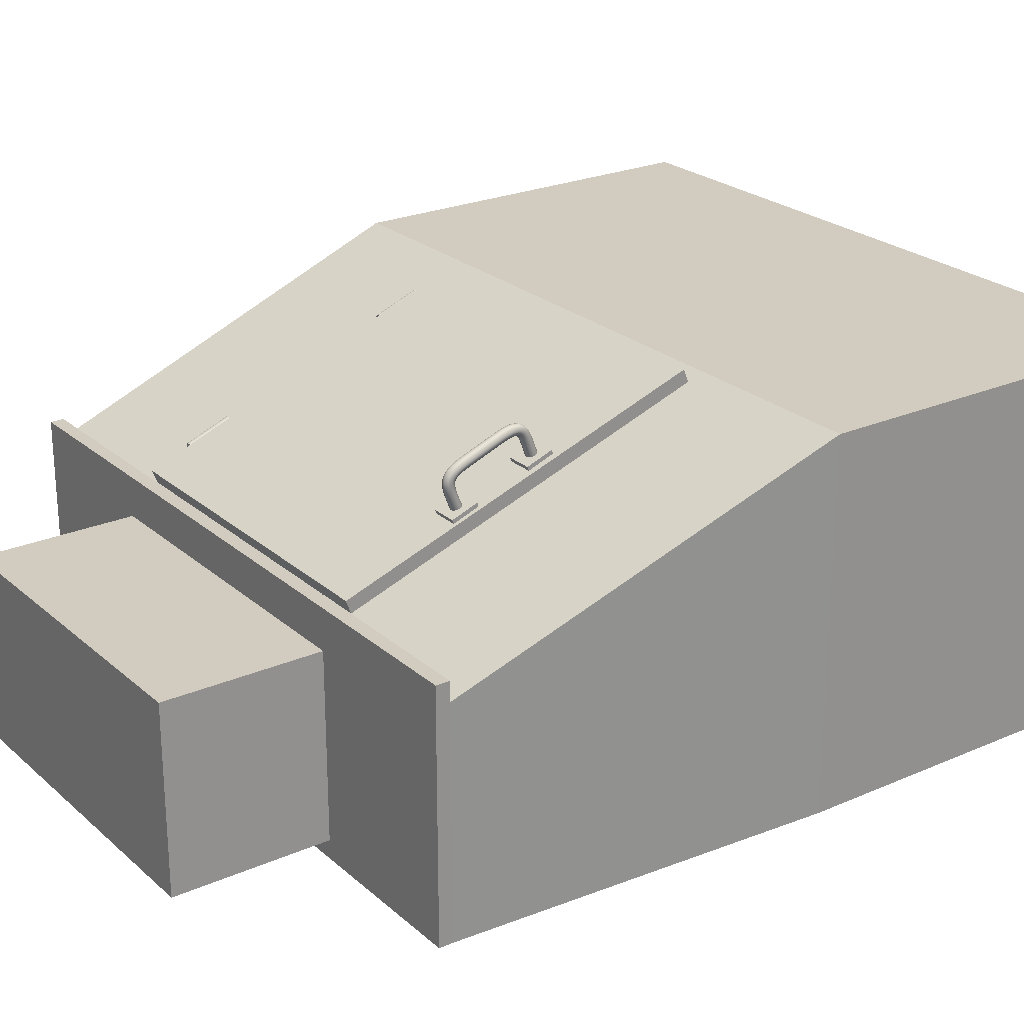
<metadata>
{"format":"obj","ext":"obj","renderer":"f3d","projection":"perspective","resolution":1024,"background":"white","views":[{"elev":24.2,"azim":-125.7,"up":"+Z"}]}
</metadata>
<code>
o Cylinder
v 0.9406 5.12 1.724
v 0.9267 5.598 1.545
v 0.9531 5.121 1.724
v 0.9391 5.598 1.545
v 0.9653 5.122 1.726
v 0.9513 5.599 1.547
v 0.9767 5.124 1.731
v 0.9627 5.601 1.552
v 0.9869 5.127 1.737
v 0.9729 5.604 1.558
v 0.9955 5.13 1.745
v 0.9816 5.608 1.567
v 1.002 5.134 1.755
v 0.9883 5.611 1.576
v 1.007 5.138 1.766
v 0.9929 5.616 1.587
v 1.009 5.142 1.777
v 0.9951 5.62 1.599
v 1.009 5.147 1.789
v 0.9949 5.624 1.61
v 1.006 5.151 1.8
v 0.9922 5.628 1.622
v 1.001 5.155 1.811
v 0.9873 5.632 1.632
v 0.9941 5.158 1.821
v 0.9802 5.636 1.642
v 0.9852 5.161 1.829
v 0.9712 5.639 1.65
v 0.9747 5.163 1.835
v 0.9607 5.641 1.657
v 0.9631 5.164 1.84
v 0.9492 5.642 1.661
v 0.9509 5.165 1.842
v 0.9369 5.642 1.663
v 0.9384 5.164 1.842
v 0.9245 5.642 1.663
v 0.9263 5.163 1.84
v 0.9123 5.641 1.661
v 0.9148 5.161 1.835
v 0.9009 5.639 1.656
v 0.9046 5.158 1.828
v 0.8906 5.636 1.65
v 0.896 5.155 1.82
v 0.882 5.633 1.641
v 0.8892 5.151 1.81
v 0.8753 5.629 1.632
v 0.8847 5.147 1.8
v 0.8707 5.625 1.621
v 0.8824 5.143 1.788
v 0.8685 5.62 1.609
v 0.8827 5.138 1.777
v 0.8687 5.616 1.598
v 0.8853 5.134 1.765
v 0.8713 5.612 1.586
v 0.8903 5.13 1.754
v 0.8763 5.608 1.576
v 0.8974 5.127 1.745
v 0.8834 5.604 1.566
v 0.9063 5.124 1.737
v 0.8924 5.602 1.558
v 0.9168 5.122 1.73
v 0.9028 5.6 1.551
v 0.9284 5.121 1.726
v 0.9144 5.598 1.547
v -4.865 0.2924 1.972
v -4.865 4.454 1.972
v -4.865 0.2924 -1.972
v -4.865 4.454 -1.972
v 2.8 0.2924 1.972
v 2.8 4.454 1.972
v 2.8 0.2924 -1.972
v 2.8 4.454 -1.972
v -4.631 8.556 0.4379
v -4.631 8.556 -1.972
v 2.566 8.556 -1.972
v 2.566 8.556 0.4379
v -4.631 8.701 0.4379
v -4.631 8.701 -1.972
v 2.566 8.701 -1.972
v 2.566 8.701 0.4379
v -2.94 0.2924 -1.972
v -2.94 4.454 -1.972
v -2.94 0.2924 1.972
v -2.94 4.454 1.972
v -2.823 8.556 -1.972
v -2.823 8.556 0.4379
v -2.823 8.701 -1.972
v -2.823 8.701 0.4379
v 0.9233 4.454 -1.972
v 0.9233 0.2924 1.972
v 0.8036 8.556 -1.972
v 0.8036 8.701 -1.972
v 0.9233 0.2924 -1.972
v 0.9233 4.454 1.972
v 0.8036 8.556 0.4379
v 0.8036 8.701 0.4379
v -4.865 0.2924 -1.642
v -4.865 4.454 -1.642
v 2.8 0.2924 -1.642
v 2.8 4.454 -1.642
v -4.631 8.556 -1.77
v 2.566 8.556 -1.77
v -4.631 8.701 -1.77
v 2.566 8.701 -1.77
v -2.823 8.701 -1.77
v -2.94 0.2924 -1.642
v 0.8036 8.701 -1.77
v 0.9233 0.2924 -1.642
v -4.865 0.2924 1.595
v 2.8 4.454 1.595
v 2.566 8.556 0.2073
v 2.566 8.701 0.2073
v -2.823 8.701 0.2073
v -2.94 0.2924 1.595
v 0.8036 8.701 0.2073
v 0.9233 0.2924 1.595
v -4.865 4.454 1.595
v 2.8 0.2924 1.595
v -4.631 8.556 0.2073
v -4.631 8.701 0.2073
v 2.79 4.632 -1.972
v 2.79 4.632 1.906
v -4.855 4.632 1.906
v -4.855 4.632 -1.972
v -2.935 4.632 -1.972
v -2.935 4.632 1.906
v 0.9181 4.632 -1.972
v 0.9181 4.632 1.906
v -4.855 4.632 -1.647
v 2.79 4.632 -1.647
v 2.79 4.632 1.535
v -4.855 4.632 1.535
v 2.575 8.398 -1.972
v -4.64 8.398 0.497
v -2.828 8.398 -1.972
v -2.828 8.398 0.497
v 0.8082 8.398 -1.972
v 0.8082 8.398 0.497
v -4.64 8.398 -1.765
v 2.575 8.398 -1.765
v 2.575 8.398 0.2608
v -4.64 8.398 0.2608
v 2.575 8.398 0.497
v -4.64 8.398 -1.972
v -2.823 8.556 0.6425
v -4.631 8.556 0.6425
v -2.823 8.701 0.6425
v -4.631 8.701 0.6425
v 2.566 8.701 0.6425
v 2.566 8.556 0.6425
v 0.8036 8.556 0.6425
v 0.8036 8.701 0.6425
v -2.823 10.36 -1.77
v 0.8036 10.36 -1.77
v -2.823 10.36 0.2073
v 0.8036 10.36 0.2073
v 0.9181 4.683 2.044
v -2.935 4.683 2.044
v -2.828 8.45 0.6354
v 0.8082 8.45 0.6354
v -2.82 7.005 1.222
v -2.82 7.283 1.118
v -2.82 6.989 1.18
v -2.82 7.267 1.076
v -2.543 7.005 1.222
v -2.543 7.283 1.118
v -2.543 6.989 1.18
v -2.543 7.267 1.076
v -2.82 6.159 1.539
v -2.82 6.437 1.435
v -2.82 6.143 1.497
v -2.82 6.421 1.393
v -2.543 6.159 1.539
v -2.543 6.437 1.435
v -2.543 6.143 1.497
v -2.543 6.421 1.393
v 0.8736 7.475 0.8629
v 0.8596 7.951 0.6844
v 0.8859 7.475 0.863
v 0.8719 7.952 0.6845
v 0.8979 7.476 0.8654
v 0.8839 7.953 0.6868
v 0.9091 7.478 0.8698
v 0.8952 7.955 0.6913
v 0.9192 7.481 0.8763
v 0.9053 7.958 0.6977
v 0.9278 7.484 0.8845
v 0.9138 7.961 0.7059
v 0.9344 7.488 0.8941
v 0.9205 7.965 0.7156
v 0.9389 7.492 0.9048
v 0.925 7.969 0.7262
v 0.9411 7.496 0.9161
v 0.9272 7.973 0.7375
v 0.9409 7.501 0.9276
v 0.927 7.978 0.749
v 0.9383 7.505 0.9389
v 0.9244 7.982 0.7603
v 0.9334 7.509 0.9495
v 0.9195 7.986 0.7709
v 0.9264 7.512 0.959
v 0.9125 7.989 0.7805
v 0.9176 7.515 0.9671
v 0.9036 7.992 0.7886
v 0.9072 7.517 0.9735
v 0.8933 7.994 0.7949
v 0.8958 7.518 0.9778
v 0.8818 7.995 0.7992
v 0.8837 7.519 0.98
v 0.8698 7.996 0.8014
v 0.8714 7.518 0.9799
v 0.8575 7.995 0.8013
v 0.8594 7.517 0.9775
v 0.8455 7.994 0.799
v 0.8481 7.515 0.9731
v 0.8342 7.992 0.7945
v 0.838 7.512 0.9666
v 0.8241 7.989 0.788
v 0.8295 7.509 0.9584
v 0.8155 7.986 0.7798
v 0.8228 7.505 0.9488
v 0.8089 7.982 0.7702
v 0.8183 7.501 0.9381
v 0.8044 7.978 0.7595
v 0.8161 7.497 0.9268
v 0.8022 7.974 0.7482
v 0.8163 7.493 0.9153
v 0.8024 7.969 0.7367
v 0.819 7.488 0.904
v 0.805 7.965 0.7254
v 0.8239 7.485 0.8934
v 0.8099 7.961 0.7148
v 0.8309 7.481 0.8839
v 0.8169 7.958 0.7053
v 0.8397 7.478 0.8758
v 0.8257 7.955 0.6972
v 0.85 7.476 0.8694
v 0.8361 7.953 0.6909
v 0.8615 7.475 0.8651
v 0.8475 7.952 0.6865
v -2.711 6.965 1.673
v -2.732 6.957 1.652
v -2.681 6.968 1.68
v -2.711 7.06 1.636
v -2.732 7.052 1.616
v -2.681 7.063 1.643
v -2.711 7.124 1.609
v -2.732 7.114 1.589
v -2.681 7.127 1.616
v -2.711 7.176 1.58
v -2.732 7.164 1.562
v -2.681 7.18 1.587
v -2.711 7.218 1.548
v -2.732 7.203 1.532
v -2.681 7.224 1.554
v -2.711 7.25 1.511
v -2.732 7.232 1.499
v -2.681 7.257 1.516
v -2.711 7.27 1.469
v -2.732 7.25 1.463
v -2.681 7.278 1.472
v -2.711 7.278 1.425
v -2.732 7.257 1.424
v -2.681 7.286 1.425
v -2.711 7.276 1.38
v -2.732 7.254 1.383
v -2.681 7.284 1.379
v -2.711 7.266 1.336
v -2.732 7.245 1.342
v -2.681 7.274 1.334
v -2.711 7.251 1.29
v -2.732 7.231 1.298
v -2.681 7.259 1.288
v -2.711 7.233 1.242
v -2.732 7.212 1.25
v -2.681 7.24 1.239
v -2.711 7.212 1.19
v -2.732 7.191 1.198
v -2.681 7.219 1.187
v -2.711 7.189 1.133
v -2.732 7.169 1.14
v -2.681 7.196 1.13
v -2.651 7.189 1.133
v -2.629 7.169 1.14
v -2.651 7.212 1.19
v -2.651 7.233 1.242
v -2.629 7.191 1.198
v -2.629 7.212 1.25
v -2.621 7.164 1.209
v -2.621 7.185 1.261
v -2.629 7.136 1.22
v -2.621 7.141 1.151
v -2.629 7.113 1.162
v -2.651 7.092 1.17
v -2.651 7.116 1.228
v -2.681 7.085 1.173
v -2.681 7.108 1.231
v -2.711 7.092 1.17
v -2.711 7.116 1.228
v -2.732 7.113 1.162
v -2.74 7.141 1.151
v -2.732 7.136 1.22
v -2.732 7.157 1.272
v -2.74 7.164 1.209
v -2.74 7.185 1.261
v -2.74 7.203 1.308
v -2.74 7.216 1.35
v -2.732 7.174 1.318
v -2.732 7.188 1.358
v -2.711 7.154 1.325
v -2.681 7.146 1.328
v -2.711 7.136 1.28
v -2.711 7.166 1.363
v -2.711 7.174 1.395
v -2.681 7.159 1.365
v -2.681 7.166 1.396
v -2.651 7.166 1.363
v -2.651 7.174 1.395
v -2.629 7.188 1.358
v -2.651 7.154 1.325
v -2.629 7.174 1.318
v -2.651 7.136 1.28
v -2.681 7.129 1.283
v -2.629 7.157 1.272
v -2.621 7.203 1.308
v -2.621 7.216 1.35
v -2.629 7.231 1.298
v -2.629 7.245 1.342
v -2.651 7.251 1.29
v -2.651 7.266 1.336
v -2.651 7.276 1.38
v -2.651 7.278 1.425
v -2.629 7.254 1.383
v -2.621 7.225 1.388
v -2.629 7.257 1.424
v -2.621 7.227 1.422
v -2.629 7.25 1.463
v -2.629 7.232 1.499
v -2.621 7.221 1.454
v -2.651 7.27 1.469
v -2.651 7.25 1.511
v -2.651 7.218 1.548
v -2.651 7.176 1.58
v -2.629 7.203 1.532
v -2.629 7.164 1.562
v -2.621 7.183 1.51
v -2.621 7.148 1.536
v -2.629 7.163 1.488
v -2.621 7.207 1.483
v -2.629 7.182 1.466
v -2.651 7.164 1.454
v -2.629 7.193 1.444
v -2.651 7.172 1.438
v -2.629 7.197 1.42
v -2.629 7.195 1.392
v -2.651 7.175 1.419
v -2.681 7.167 1.419
v -2.681 7.164 1.435
v -2.711 7.175 1.419
v -2.711 7.172 1.438
v -2.732 7.197 1.42
v -2.74 7.227 1.422
v -2.732 7.195 1.392
v -2.732 7.193 1.444
v -2.732 7.182 1.466
v -2.74 7.221 1.454
v -2.74 7.207 1.483
v -2.74 7.183 1.51
v -2.74 7.148 1.536
v -2.732 7.163 1.488
v -2.732 7.132 1.511
v -2.711 7.148 1.472
v -2.681 7.142 1.466
v -2.711 7.164 1.454
v -2.711 7.12 1.493
v -2.711 7.078 1.516
v -2.681 7.116 1.486
v -2.681 7.075 1.508
v -2.651 7.12 1.493
v -2.651 7.078 1.516
v -2.629 7.132 1.511
v -2.651 7.148 1.472
v -2.629 7.088 1.535
v -2.621 7.101 1.562
v -2.629 7.03 1.56
v -2.629 6.935 1.597
v -2.651 7.021 1.54
v -2.621 7.041 1.588
v -2.629 7.052 1.616
v -2.621 6.946 1.624
v -2.629 6.957 1.652
v -2.651 6.965 1.673
v -2.651 7.06 1.636
v -2.651 7.124 1.609
v -2.629 7.114 1.589
v -2.681 6.925 1.569
v -2.711 6.928 1.576
v -2.651 6.928 1.576
v -2.681 7.018 1.533
v -2.711 7.021 1.54
v -2.732 7.03 1.56
v -2.74 7.041 1.588
v -2.732 7.088 1.535
v -2.732 6.935 1.597
v -2.74 6.946 1.624
v -2.651 6.77 1.748
v -2.629 6.762 1.727
v -2.681 6.773 1.755
v -2.651 6.674 1.785
v -2.629 6.667 1.764
v -2.681 6.677 1.792
v -2.651 6.609 1.807
v -2.629 6.603 1.786
v -2.681 6.611 1.815
v -2.651 6.551 1.821
v -2.629 6.547 1.799
v -2.681 6.552 1.829
v -2.651 6.498 1.826
v -2.629 6.499 1.804
v -2.681 6.498 1.834
v -2.651 6.45 1.82
v -2.629 6.455 1.799
v -2.681 6.448 1.827
v -2.651 6.407 1.802
v -2.629 6.418 1.783
v -2.681 6.403 1.809
v -2.651 6.371 1.775
v -2.629 6.386 1.759
v -2.681 6.365 1.78
v -2.651 6.343 1.74
v -2.629 6.361 1.728
v -2.681 6.336 1.744
v -2.651 6.32 1.7
v -2.629 6.34 1.691
v -2.681 6.313 1.704
v -2.651 6.301 1.657
v -2.629 6.321 1.648
v -2.681 6.293 1.66
v -2.651 6.282 1.608
v -2.629 6.303 1.601
v -2.681 6.275 1.611
v -2.651 6.263 1.555
v -2.629 6.283 1.548
v -2.681 6.255 1.558
v -2.651 6.241 1.498
v -2.629 6.262 1.49
v -2.681 6.234 1.501
v -2.711 6.241 1.498
v -2.732 6.262 1.49
v -2.711 6.263 1.555
v -2.711 6.282 1.608
v -2.732 6.283 1.548
v -2.732 6.303 1.601
v -2.74 6.311 1.537
v -2.74 6.33 1.59
v -2.732 6.339 1.527
v -2.74 6.289 1.479
v -2.732 6.317 1.469
v -2.711 6.338 1.461
v -2.711 6.36 1.52
v -2.681 6.345 1.458
v -2.681 6.367 1.517
v -2.651 6.338 1.461
v -2.651 6.36 1.52
v -2.629 6.317 1.469
v -2.629 6.339 1.527
v -2.621 6.289 1.479
v -2.621 6.311 1.537
v -2.621 6.33 1.59
v -2.621 6.349 1.637
v -2.629 6.358 1.58
v -2.629 6.376 1.625
v -2.651 6.379 1.572
v -2.651 6.396 1.617
v -2.681 6.386 1.569
v -2.681 6.404 1.614
v -2.711 6.379 1.572
v -2.711 6.396 1.617
v -2.732 6.358 1.58
v -2.732 6.376 1.625
v -2.732 6.393 1.664
v -2.74 6.349 1.637
v -2.74 6.367 1.677
v -2.732 6.321 1.648
v -2.732 6.34 1.691
v -2.711 6.301 1.657
v -2.711 6.32 1.7
v -2.711 6.343 1.74
v -2.711 6.371 1.775
v -2.732 6.361 1.728
v -2.732 6.386 1.759
v -2.74 6.386 1.711
v -2.74 6.407 1.738
v -2.732 6.41 1.694
v -2.732 6.428 1.717
v -2.711 6.428 1.682
v -2.681 6.435 1.677
v -2.711 6.413 1.654
v -2.711 6.444 1.701
v -2.711 6.458 1.713
v -2.681 6.449 1.695
v -2.681 6.462 1.706
v -2.651 6.444 1.701
v -2.651 6.458 1.713
v -2.629 6.428 1.717
v -2.651 6.428 1.682
v -2.629 6.41 1.694
v -2.651 6.413 1.654
v -2.681 6.42 1.65
v -2.629 6.393 1.664
v -2.621 6.367 1.677
v -2.621 6.386 1.711
v -2.621 6.407 1.738
v -2.621 6.433 1.758
v -2.621 6.463 1.77
v -2.629 6.447 1.732
v -2.629 6.47 1.741
v -2.629 6.499 1.744
v -2.651 6.475 1.72
v -2.651 6.5 1.722
v -2.681 6.477 1.712
v -2.681 6.5 1.714
v -2.711 6.475 1.72
v -2.711 6.5 1.722
v -2.732 6.47 1.741
v -2.74 6.463 1.77
v -2.732 6.447 1.732
v -2.732 6.499 1.744
v -2.732 6.538 1.74
v -2.74 6.499 1.774
v -2.74 6.542 1.77
v -2.732 6.499 1.804
v -2.732 6.547 1.799
v -2.711 6.498 1.826
v -2.732 6.455 1.799
v -2.711 6.45 1.82
v -2.732 6.418 1.783
v -2.711 6.407 1.802
v -2.74 6.433 1.758
v -2.711 6.551 1.821
v -2.711 6.609 1.807
v -2.711 6.674 1.785
v -2.732 6.603 1.786
v -2.732 6.667 1.764
v -2.74 6.595 1.757
v -2.74 6.657 1.736
v -2.732 6.586 1.729
v -2.732 6.646 1.708
v -2.711 6.58 1.708
v -2.681 6.578 1.7
v -2.711 6.534 1.719
v -2.711 6.639 1.687
v -2.711 6.733 1.651
v -2.681 6.636 1.68
v -2.681 6.73 1.644
v -2.651 6.639 1.687
v -2.651 6.733 1.651
v -2.629 6.646 1.708
v -2.651 6.58 1.708
v -2.629 6.586 1.729
v -2.651 6.534 1.719
v -2.681 6.533 1.711
v -2.629 6.538 1.74
v -2.621 6.542 1.77
v -2.621 6.499 1.774
v -2.621 6.595 1.757
v -2.621 6.657 1.736
v -2.621 6.751 1.7
v -2.629 6.74 1.672
v -2.732 6.74 1.672
v -2.732 6.762 1.727
v -2.711 6.77 1.748
v -2.74 6.751 1.7
v -2.74 7.101 1.562
v -2.681 7.157 1.45
v -2.74 7.225 1.388
f 1 2 4 3
f 3 4 6 5
f 5 6 8 7
f 7 8 10 9
f 9 10 12 11
f 11 12 14 13
f 13 14 16 15
f 15 16 18 17
f 17 18 20 19
f 19 20 22 21
f 21 22 24 23
f 23 24 26 25
f 25 26 28 27
f 27 28 30 29
f 29 30 32 31
f 31 32 34 33
f 33 34 36 35
f 35 36 38 37
f 37 38 40 39
f 39 40 42 41
f 41 42 44 43
f 43 44 46 45
f 45 46 48 47
f 47 48 50 49
f 49 50 52 51
f 51 52 54 53
f 53 54 56 55
f 55 56 58 57
f 57 58 60 59
f 59 60 62 61
f 4 2 64 62 60 58 56 54 52 50 48 46 44 42 40 38 36 34 32 30 28 26 24 22 20 18 16 14 12 10 8 6
f 61 62 64 63
f 63 64 2 1
f 1 3 5 7 9 11 13 15 17 19 21 23 25 27 29 31 33 35 37 39 41 43 45 47 49 51 53 55 57 59 61 63
f 97 98 68 67
f 93 89 72 71
f 118 110 70 69
f 83 84 66 65
f 116 118 69 90
f 140 133 75 102
f 102 75 79 104
f 142 134 73 119
f 138 143 76 95
f 135 144 74 85
f 113 120 77 88
f 119 73 77 120
f 95 76 150 151
f 85 74 78 87
f 91 85 87 92
f 88 77 148 147
f 115 113 88 96
f 137 135 85 91
f 134 136 86 73
f 109 114 83 65
f 90 94 84 83
f 67 68 82 81
f 69 70 94 90
f 133 137 91 75
f 112 115 96 80
f 75 91 92 79
f 76 80 149 150
f 136 138 95 86
f 114 116 90 83
f 81 82 89 93
f 81 93 108 106
f 79 92 107 104
f 67 81 106 97
f 92 87 105 107
f 74 101 103 78
f 87 78 103 105
f 144 139 101 74
f 111 102 104 112
f 141 140 102 111
f 93 71 99 108
f 71 72 100 99
f 109 117 98 97
f 65 66 117 109
f 143 141 111 76
f 76 111 112 80
f 106 108 116 114
f 104 107 115 112
f 97 106 114 109
f 113 115 156 155
f 101 119 120 103
f 105 103 120 113
f 139 142 119 101
f 108 99 118 116
f 99 100 110 118
f 98 117 132 129
f 70 110 131 122
f 110 100 130 131
f 68 98 129 124
f 84 94 128 126
f 72 89 127 121
f 66 84 126 123
f 89 82 125 127
f 82 68 124 125
f 94 70 122 128
f 117 66 123 132
f 100 72 121 130
f 129 132 142 139
f 122 131 141 143
f 131 130 140 141
f 124 129 139 144
f 128 138 160 157
f 121 127 137 133
f 123 126 136 134
f 127 125 135 137
f 125 124 144 135
f 128 122 143 138
f 132 123 134 142
f 130 121 133 140
f 151 150 149 152
f 146 145 147 148
f 145 151 152 147
f 73 86 145 146
f 77 73 146 148
f 96 88 147 152
f 86 95 151 145
f 80 96 152 149
f 154 153 155 156
f 115 107 154 156
f 105 113 155 153
f 107 105 153 154
f 158 157 160 159
f 138 136 159 160
f 126 128 157 158
f 136 126 158 159
f 161 162 164 163
f 163 164 168 167
f 167 168 166 165
f 165 166 162 161
f 163 167 165 161
f 168 164 162 166
f 169 170 172 171
f 171 172 176 175
f 175 176 174 173
f 173 174 170 169
f 171 175 173 169
f 176 172 170 174
f 177 178 180 179
f 179 180 182 181
f 181 182 184 183
f 183 184 186 185
f 185 186 188 187
f 187 188 190 189
f 189 190 192 191
f 191 192 194 193
f 193 194 196 195
f 195 196 198 197
f 197 198 200 199
f 199 200 202 201
f 201 202 204 203
f 203 204 206 205
f 205 206 208 207
f 207 208 210 209
f 209 210 212 211
f 211 212 214 213
f 213 214 216 215
f 215 216 218 217
f 217 218 220 219
f 219 220 222 221
f 221 222 224 223
f 223 224 226 225
f 225 226 228 227
f 227 228 230 229
f 229 230 232 231
f 231 232 234 233
f 233 234 236 235
f 235 236 238 237
f 180 178 240 238 236 234 232 230 228 226 224 222 220 218 216 214 212 210 208 206 204 202 200 198 196 194 192 190 188 186 184 182
f 237 238 240 239
f 239 240 178 177
f 177 179 181 183 185 187 189 191 193 195 197 199 201 203 205 207 209 211 213 215 217 219 221 223 225 227 229 231 233 235 237 239
f 242 241 244 245
f 241 243 246 244
f 245 244 247 248
f 244 246 249 247
f 248 247 250 251
f 247 249 252 250
f 251 250 253 254
f 250 252 255 253
f 254 253 256 257
f 253 255 258 256
f 257 256 259 260
f 256 258 261 259
f 260 259 262 263
f 259 261 264 262
f 263 262 265 266
f 262 264 267 265
f 266 265 268 269
f 265 267 270 268
f 269 268 271 272
f 268 270 273 271
f 272 271 274 275
f 271 273 276 274
f 275 274 277 278
f 274 276 279 277
f 278 277 280 281
f 277 279 282 280
f 279 285 283 282
f 285 287 284 283
f 276 286 285 279
f 286 288 287 285
f 288 290 289 287
f 287 289 292 284
f 290 324 291 289
f 289 291 293 292
f 291 295 294 293
f 295 297 296 294
f 297 299 298 296
f 299 302 300 298
f 302 304 301 300
f 312 303 302 299
f 303 305 304 302
f 305 275 278 304
f 304 278 281 301
f 306 272 275 305
f 308 306 305 303
f 309 307 306 308
f 307 269 272 306
f 313 309 308 310
f 310 308 303 312
f 311 310 312 323
f 315 313 310 311
f 316 314 313 315
f 314 363 309 313
f 318 316 315 317
f 317 315 311 320
f 355 318 317 319
f 319 317 320 321
f 320 311 323 322
f 321 320 322 324
f 322 323 297 295
f 324 322 295 291
f 325 321 324 290
f 323 312 299 297
f 326 319 321 325
f 328 326 325 327
f 327 325 290 288
f 330 328 327 329
f 329 327 288 286
f 270 330 329 273
f 273 329 286 276
f 331 333 328 330
f 267 331 330 270
f 264 332 331 267
f 332 335 333 331
f 333 334 326 328
f 335 336 334 333
f 337 339 336 335
f 340 337 335 332
f 341 338 337 340
f 338 349 339 337
f 258 341 340 261
f 261 340 332 264
f 342 344 338 341
f 255 342 341 258
f 252 343 342 255
f 343 345 344 342
f 345 347 346 344
f 344 346 349 338
f 347 381 348 346
f 346 348 350 349
f 349 350 352 339
f 348 382 351 350
f 350 351 353 352
f 352 353 356 354
f 339 352 354 336
f 336 354 355 334
f 354 356 318 355
f 353 358 357 356
f 356 357 316 318
f 358 360 359 357
f 357 359 314 316
f 360 364 361 359
f 359 361 363 314
f 361 362 576 363
f 364 366 362 361
f 374 365 364 360
f 365 367 366 364
f 367 257 260 366
f 366 260 263 362
f 368 254 257 367
f 370 368 367 365
f 371 369 368 370
f 369 251 254 368
f 375 371 370 372
f 372 370 365 374
f 373 372 374 575
f 377 375 372 373
f 378 376 375 377
f 376 403 371 375
f 380 378 377 379
f 379 377 373 382
f 383 380 379 381
f 381 379 382 348
f 382 373 575 351
f 384 383 381 347
f 385 387 380 383
f 388 385 383 384
f 390 386 385 388
f 386 398 387 385
f 389 388 384 395
f 391 390 388 389
f 392 391 389 393
f 243 392 393 246
f 393 389 395 394
f 246 393 394 249
f 394 395 345 343
f 249 394 343 252
f 395 384 347 345
f 396 397 400 399
f 398 396 399 387
f 399 400 376 378
f 387 399 378 380
f 397 404 401 400
f 400 401 403 376
f 401 402 574 403
f 404 405 402 401
f 405 242 245 402
f 406 409 410 407
f 408 411 409 406
f 409 412 413 410
f 411 414 412 409
f 412 415 416 413
f 414 417 415 412
f 415 418 419 416
f 417 420 418 415
f 418 421 422 419
f 420 423 421 418
f 421 424 425 422
f 423 426 424 421
f 424 427 428 425
f 426 429 427 424
f 427 430 431 428
f 429 432 430 427
f 430 433 434 431
f 432 435 433 430
f 433 436 437 434
f 435 438 436 433
f 436 439 440 437
f 438 441 439 436
f 439 442 443 440
f 441 444 442 439
f 442 445 446 443
f 444 447 445 442
f 450 448 447 444
f 452 449 448 450
f 453 452 450 451
f 451 450 444 441
f 455 454 452 453
f 454 457 449 452
f 479 456 454 455
f 456 458 457 454
f 460 459 458 456
f 462 461 459 460
f 464 463 461 462
f 466 465 463 464
f 468 467 465 466
f 443 446 467 468
f 440 443 468 469
f 469 468 466 471
f 437 440 469 470
f 470 469 471 472
f 472 471 473 474
f 471 466 464 473
f 474 473 475 476
f 473 464 462 475
f 476 475 477 478
f 475 462 460 477
f 478 477 479 480
f 477 460 456 479
f 480 479 455 482
f 498 478 480 481
f 481 480 482 483
f 483 482 484 485
f 482 455 453 484
f 485 484 486 487
f 484 453 451 486
f 487 486 438 435
f 486 451 441 438
f 490 485 487 488
f 488 487 435 432
f 491 490 488 489
f 489 488 432 429
f 493 492 490 491
f 492 483 485 490
f 495 494 492 493
f 494 481 483 492
f 499 496 494 495
f 496 498 481 494
f 497 509 498 496
f 501 497 496 499
f 502 501 499 500
f 500 499 495 527
f 504 503 501 502
f 503 506 497 501
f 516 505 503 504
f 505 507 506 503
f 506 508 509 497
f 507 510 508 506
f 508 474 476 509
f 510 472 474 508
f 512 511 510 507
f 511 470 472 510
f 434 437 470 511
f 431 434 511 512
f 428 431 512 513
f 513 512 507 505
f 425 428 513 514
f 514 513 505 516
f 422 425 514 515
f 515 514 516 517
f 517 516 504 519
f 565 515 517 518
f 518 517 519 520
f 520 519 521 522
f 519 504 502 521
f 522 521 523 524
f 521 502 500 523
f 524 523 525 528
f 523 500 527 525
f 525 527 539 526
f 528 525 526 530
f 551 524 528 529
f 529 528 530 531
f 531 530 532 533
f 530 526 535 532
f 533 532 534 540
f 532 535 536 534
f 535 537 538 536
f 526 539 537 535
f 537 491 489 538
f 539 493 491 537
f 527 495 493 539
f 536 538 426 423
f 538 489 429 426
f 534 536 423 420
f 540 534 420 417
f 543 533 540 541
f 541 540 417 414
f 544 543 541 542
f 542 541 414 411
f 546 545 543 544
f 545 531 533 543
f 548 547 545 546
f 547 529 531 545
f 552 549 547 548
f 549 551 529 547
f 550 562 551 549
f 554 550 549 552
f 555 554 552 553
f 553 552 548 570
f 557 556 554 555
f 556 559 550 554
f 569 558 556 557
f 558 560 559 556
f 559 561 562 550
f 560 563 561 559
f 561 520 522 562
f 563 518 520 561
f 566 564 563 560
f 564 565 518 563
f 416 419 565 564
f 413 416 564 566
f 410 413 566 567
f 567 566 560 558
f 407 410 567 568
f 568 567 558 569
f 571 544 542 572
f 573 546 544 571
f 570 548 546 573
f 572 542 411 408
f 570 573 405 404
f 573 571 242 405
f 571 572 241 242
f 557 555 396 398
f 568 569 386 390
f 553 570 404 397
f 406 407 391 392
f 408 406 392 243
f 572 408 243 241
f 555 553 397 396
f 407 568 390 391
f 569 557 398 386
f 419 422 515 565
f 562 522 524 551
f 509 476 478 498
f 403 574 369 371
f 402 245 248 574
f 574 248 251 369
f 575 374 360 358
f 351 575 358 353
f 363 576 307 309
f 362 263 266 576
f 576 266 269 307
f 334 355 319 326

</code>
